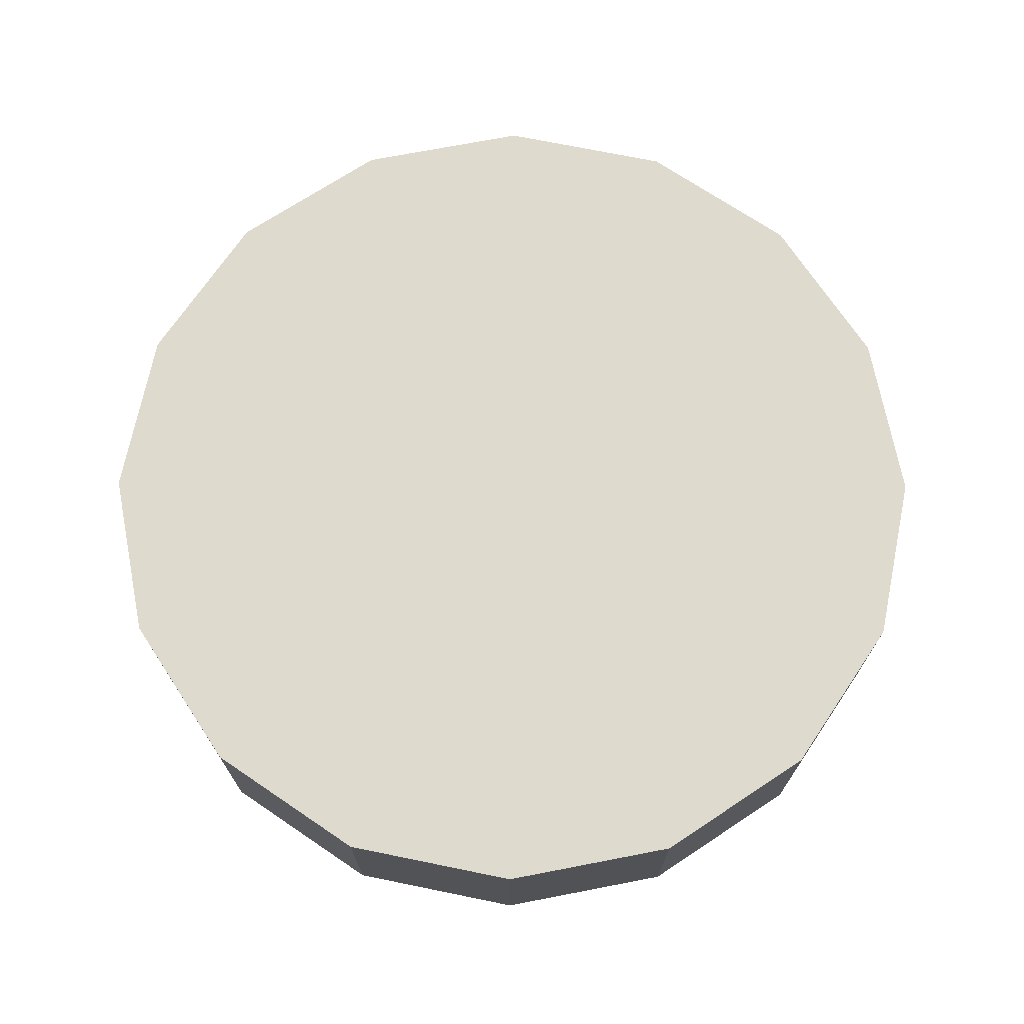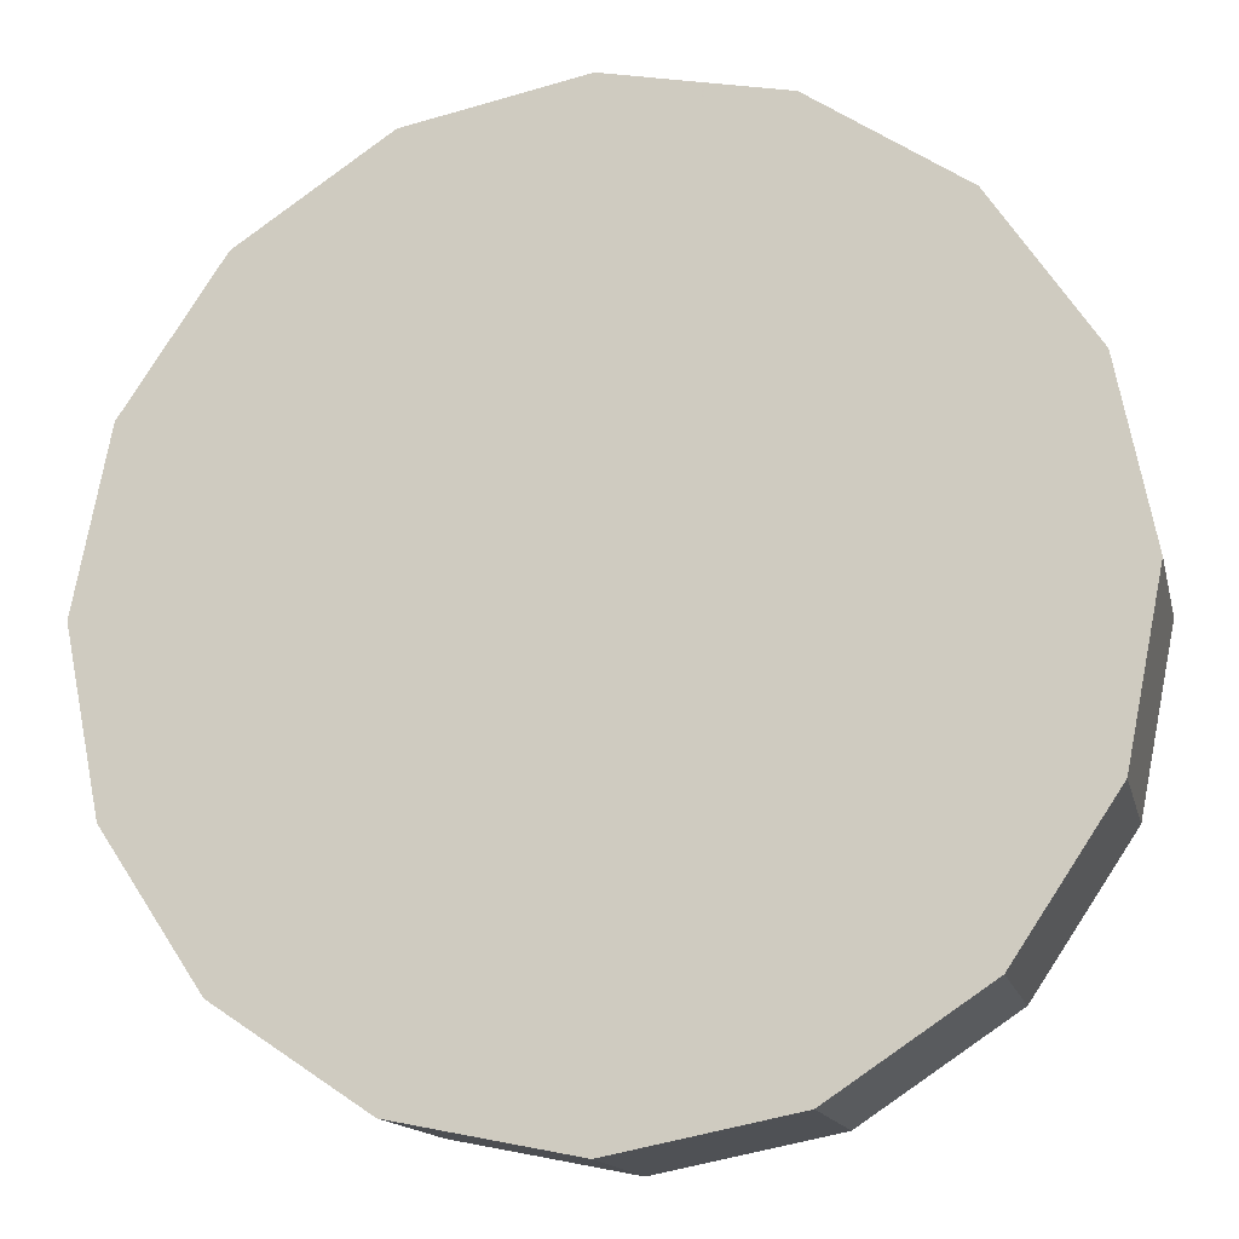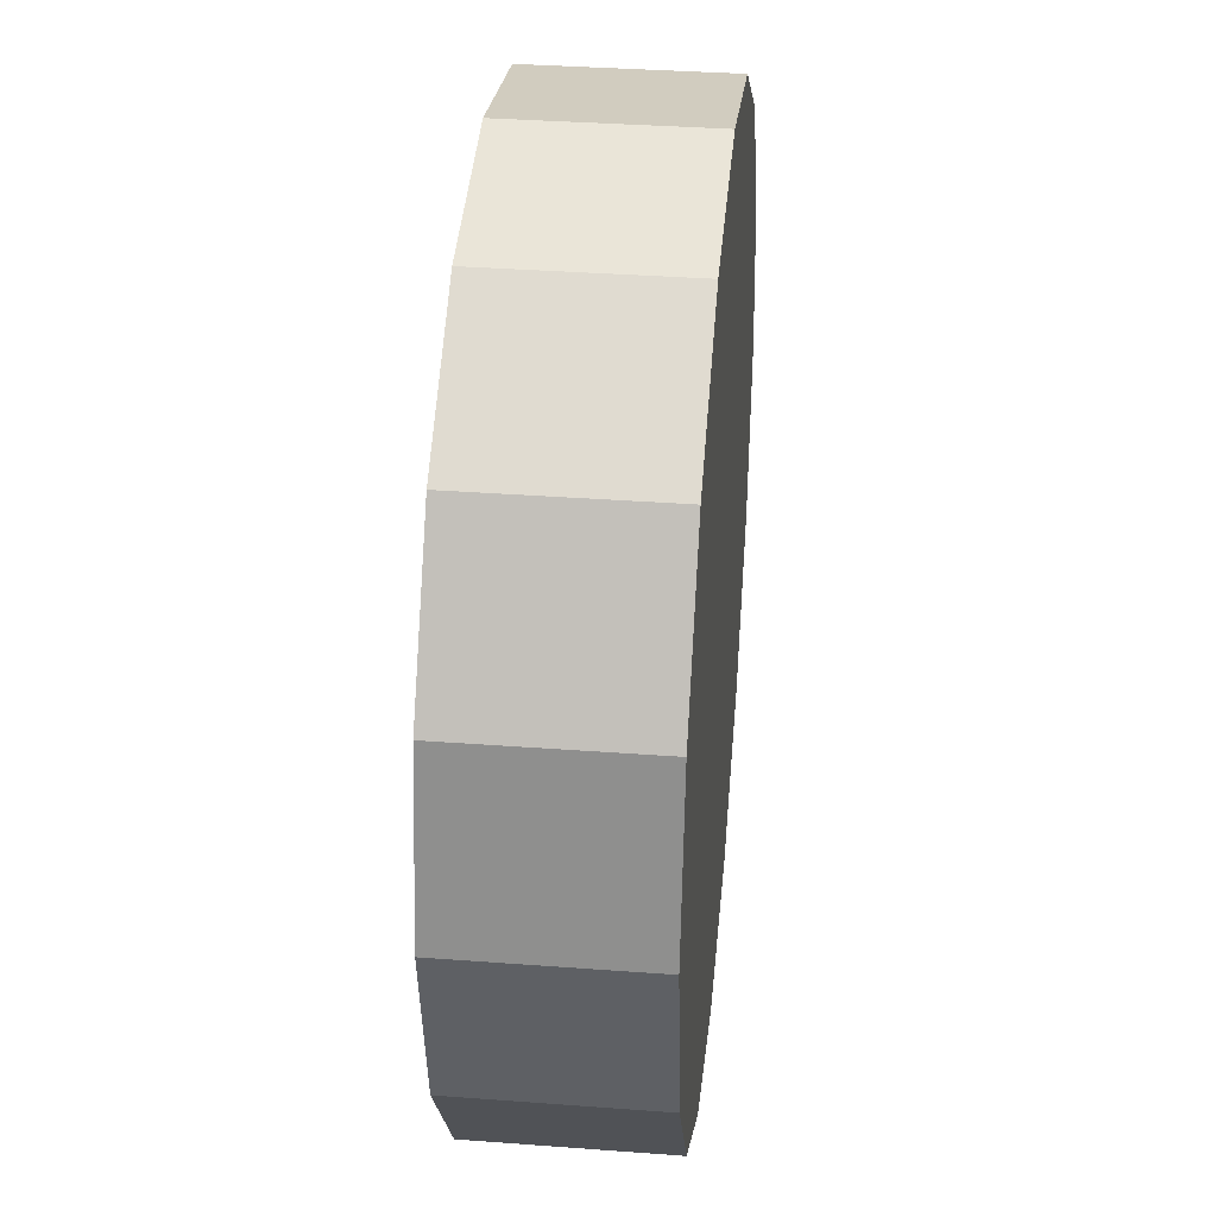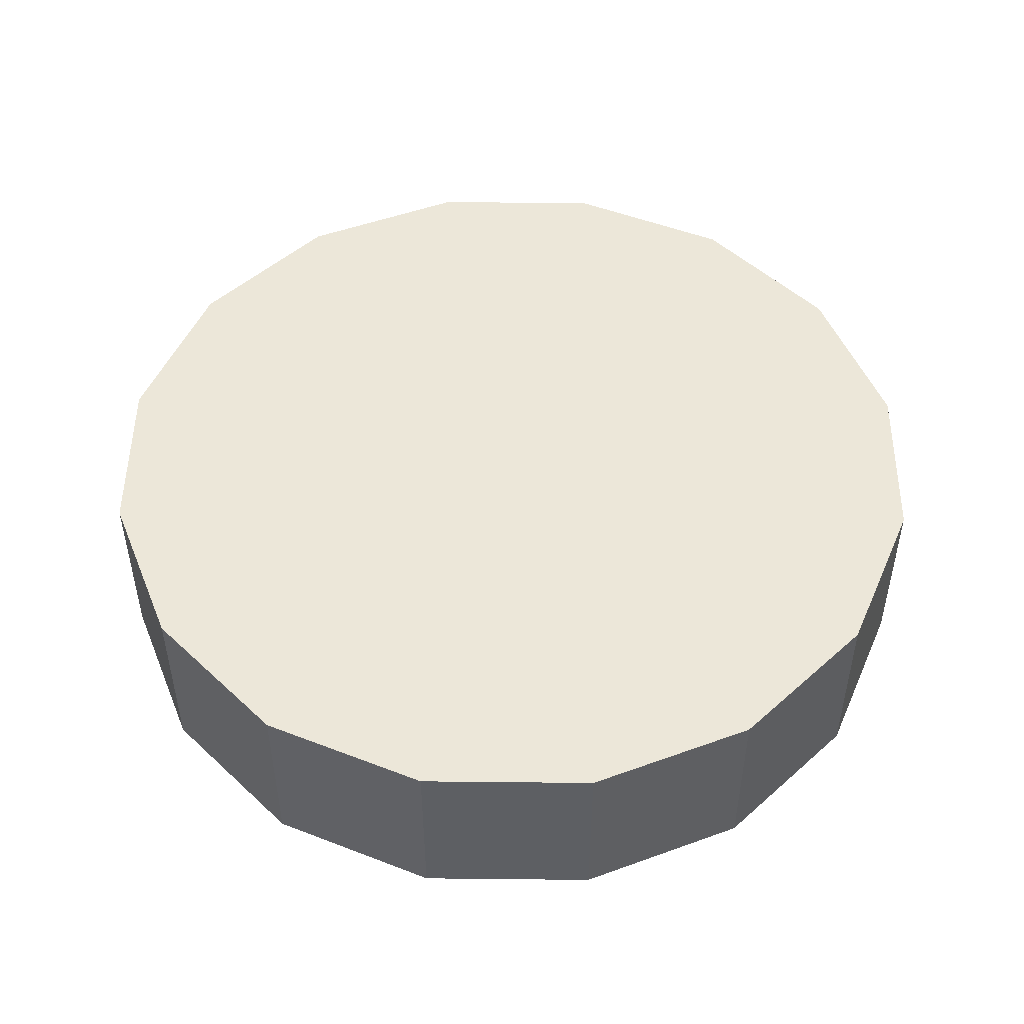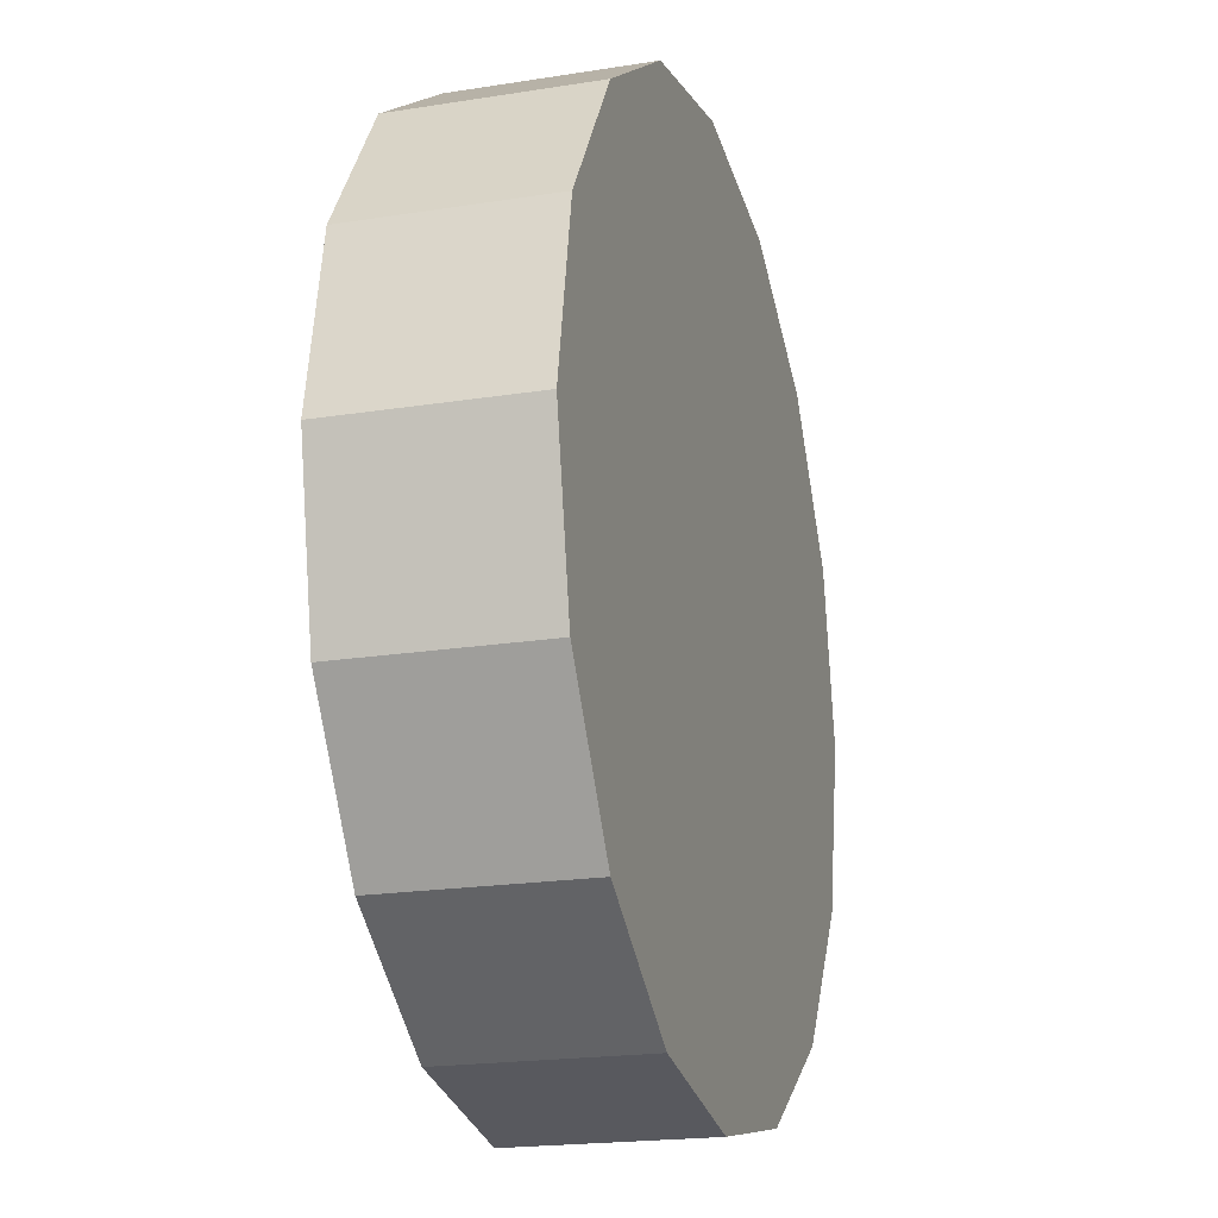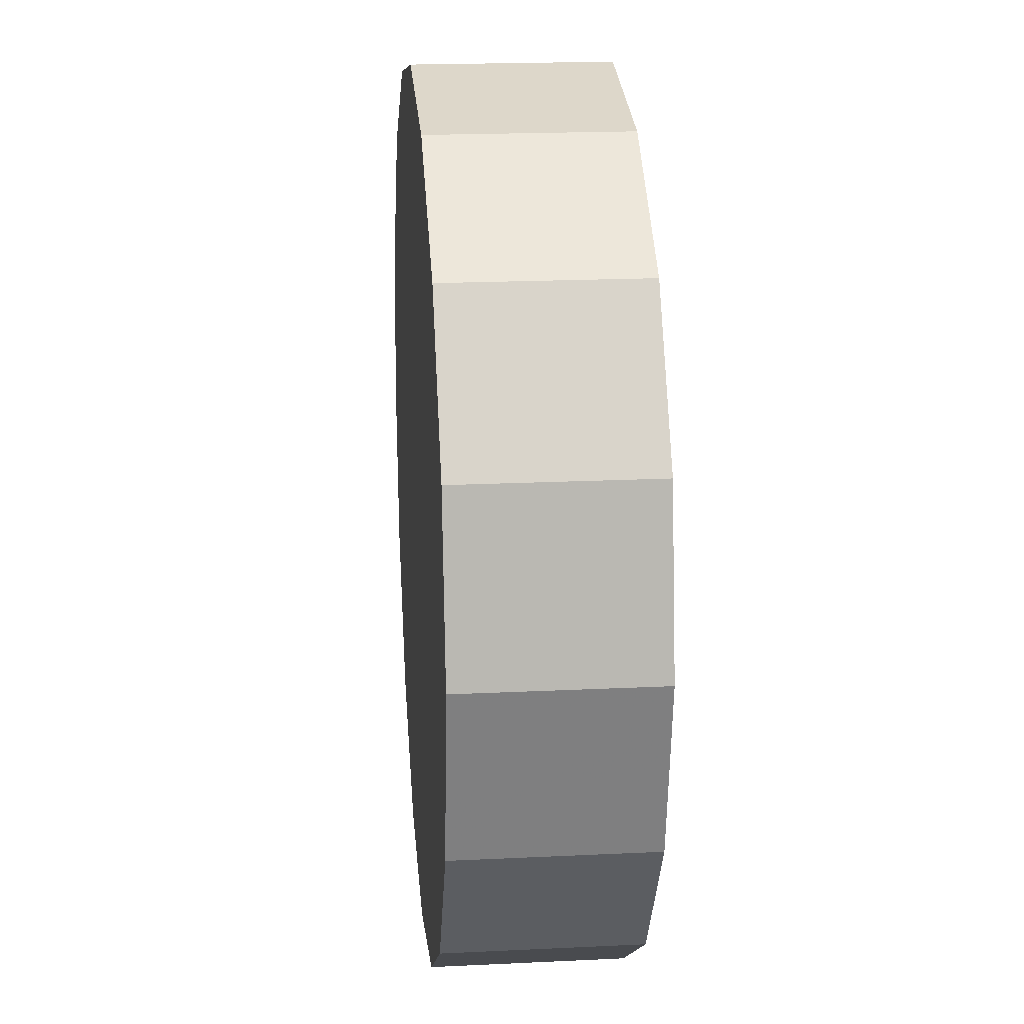
<metadata>
{"format":"obj","ext":"obj","renderer":"f3d","projection":"perspective","resolution":1024,"background":"white","views":[{"elev":71.1,"azim":-179.7,"up":"+Z"},{"elev":-14.6,"azim":-167.3,"up":"+Y"},{"elev":35.2,"azim":-84.3,"up":"+Y"},{"elev":49.7,"azim":-145.6,"up":"+Z"},{"elev":-19.6,"azim":-73.4,"up":"+Y"},{"elev":19.4,"azim":-95.2,"up":"+Y"}]}
</metadata>
<code>
o Cylinder
v 0 10 -2.133
v 0 10 2.133
v 3.827 9.239 -2.133
v 3.827 9.239 2.133
v 7.071 7.071 -2.133
v 7.071 7.071 2.133
v 9.239 3.827 -2.133
v 9.239 3.827 2.133
v 10 -1e-05 -2.133
v 10 1e-05 2.133
v 9.239 -3.827 -2.133
v 9.239 -3.827 2.133
v 7.071 -7.071 -2.133
v 7.071 -7.071 2.133
v 3.827 -9.239 -2.133
v 3.827 -9.239 2.133
v 0 -10 -2.133
v 0 -10 2.133
v -3.827 -9.239 -2.133
v -3.827 -9.239 2.133
v -7.071 -7.071 -2.133
v -7.071 -7.071 2.133
v -9.239 -3.827 -2.133
v -9.239 -3.827 2.133
v -10 -1e-05 -2.133
v -10 1e-05 2.133
v -9.239 3.827 -2.133
v -9.239 3.827 2.133
v -7.071 7.071 -2.133
v -7.071 7.071 2.133
v -3.827 9.239 -2.133
v -3.827 9.239 2.133
f 1 2 4 3
f 3 4 6 5
f 5 6 8 7
f 7 8 10 9
f 9 10 12 11
f 11 12 14 13
f 13 14 16 15
f 15 16 18 17
f 17 18 20 19
f 19 20 22 21
f 21 22 24 23
f 23 24 26 25
f 25 26 28 27
f 27 28 30 29
f 4 2 32 30 28 26 24 22 20 18 16 14 12 10 8 6
f 29 30 32 31
f 31 32 2 1
f 1 3 5 7 9 11 13 15 17 19 21 23 25 27 29 31

</code>
